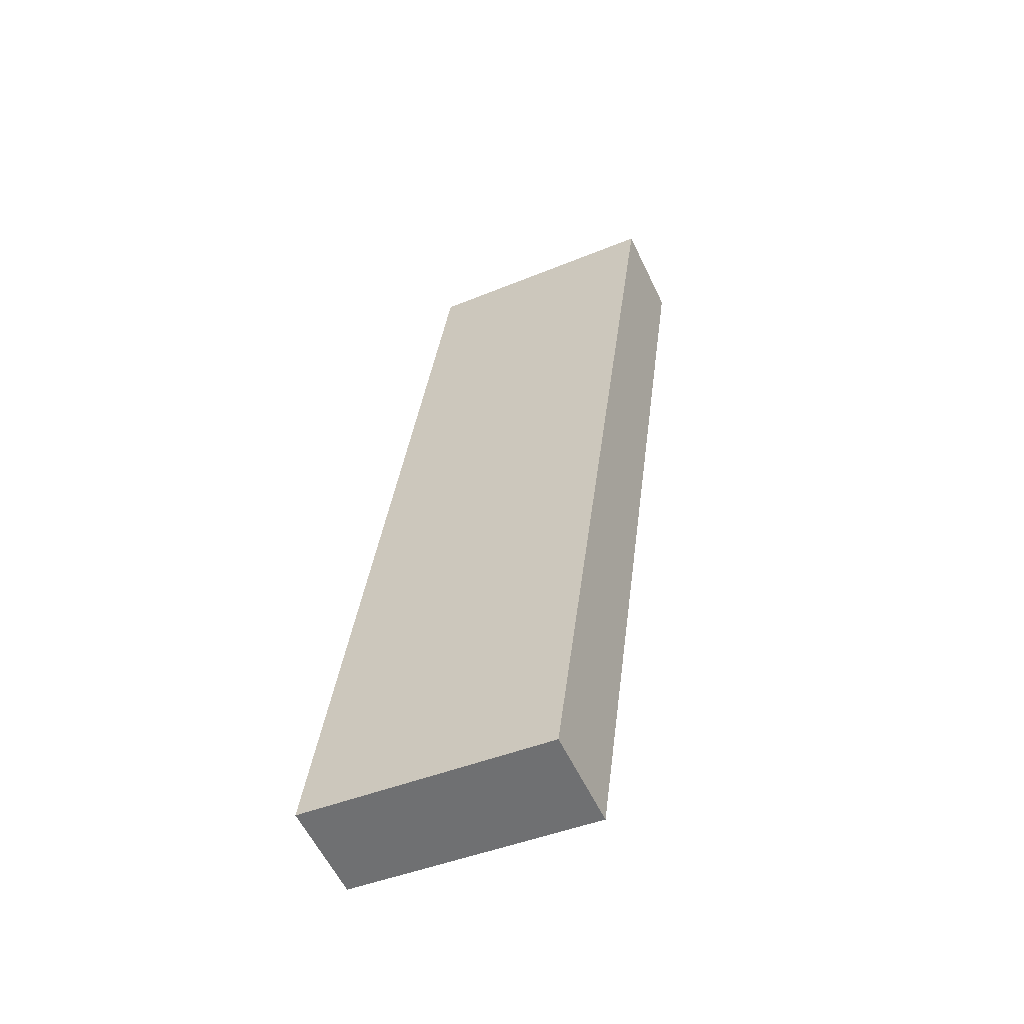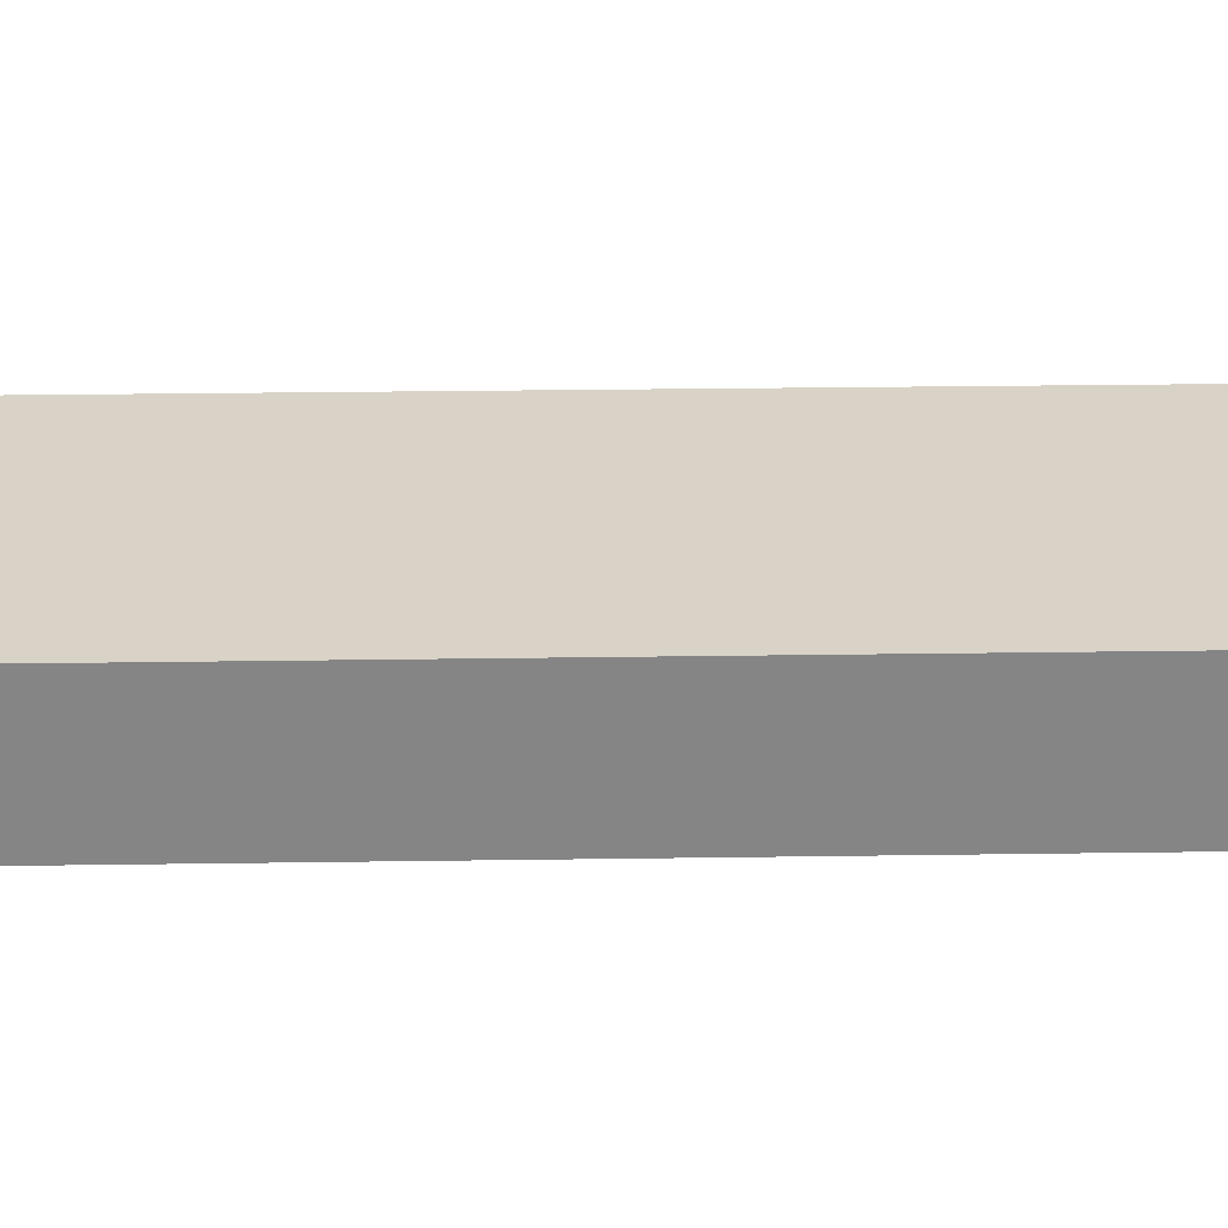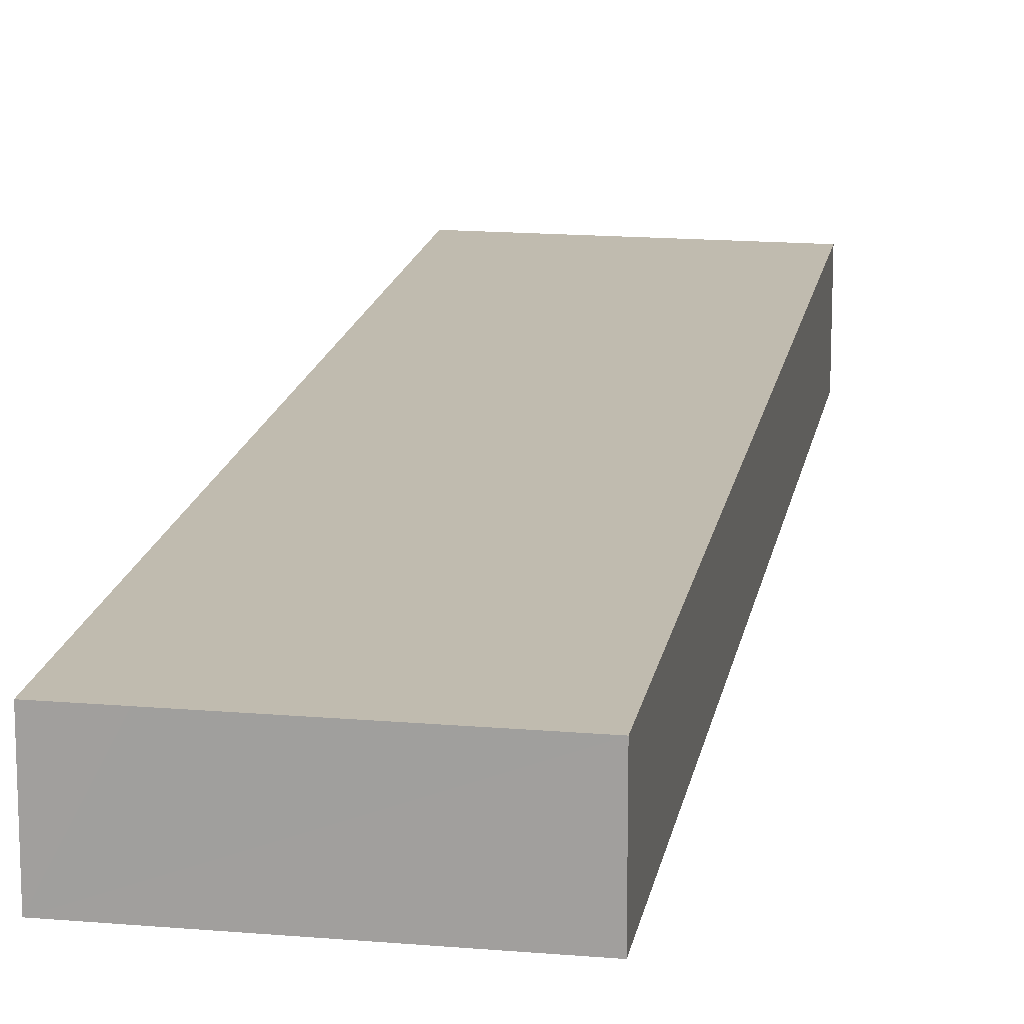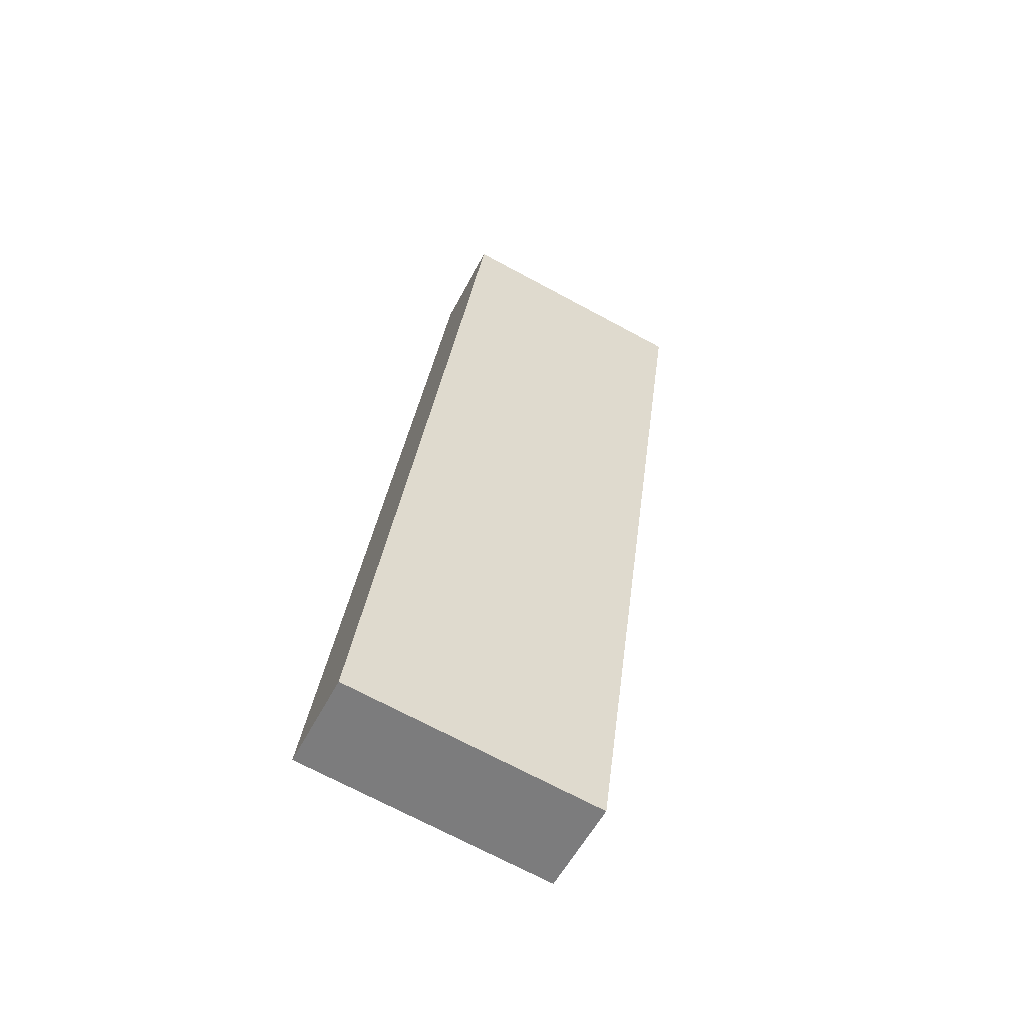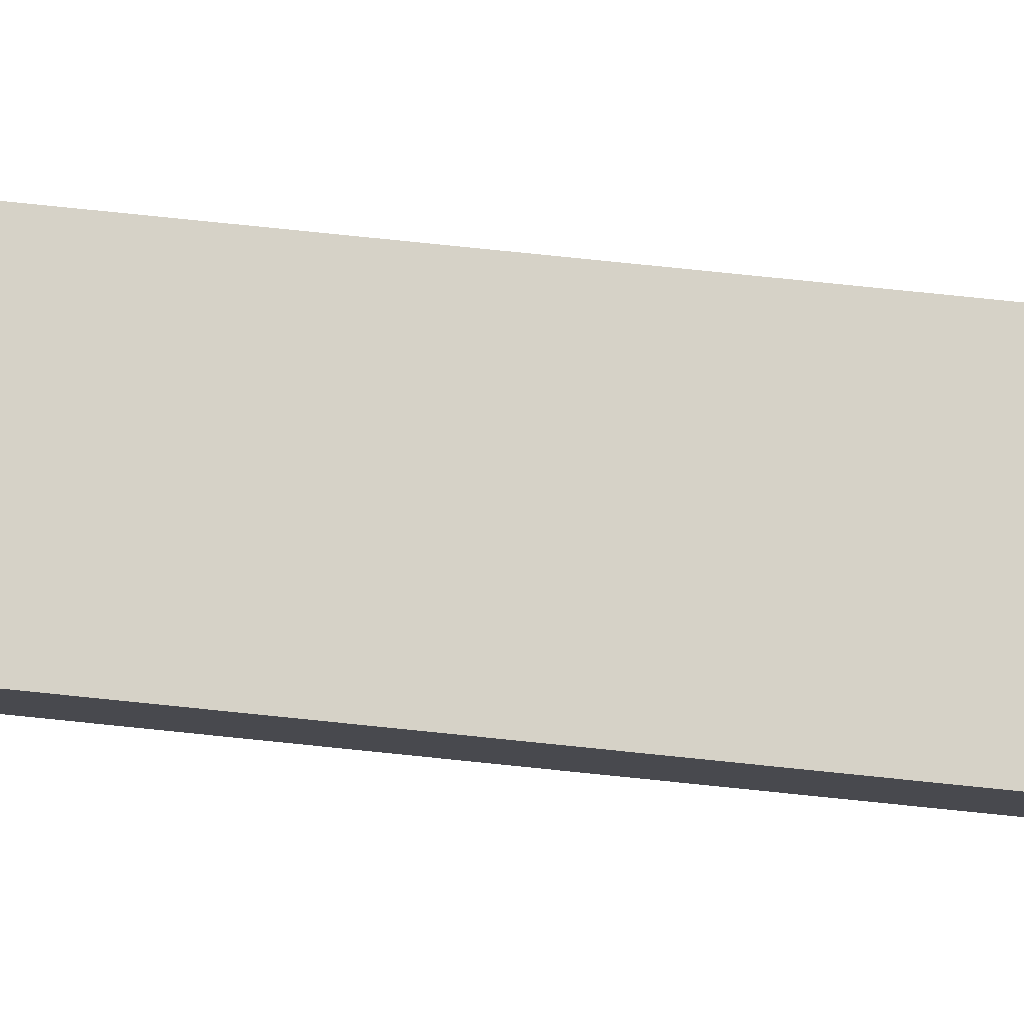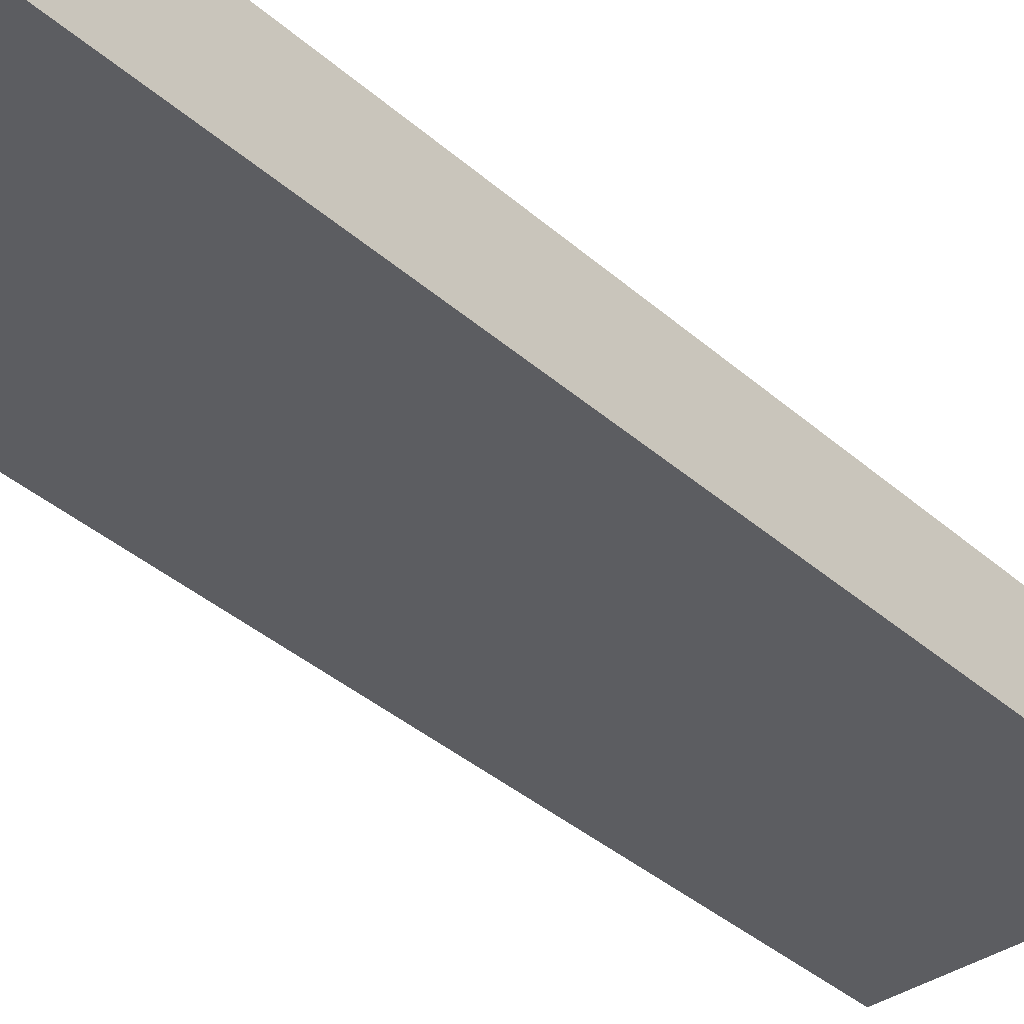
<metadata>
{"format":"obj","ext":"obj","renderer":"f3d","projection":"perspective","resolution":1024,"background":"white","views":[{"elev":-58.7,"azim":25.5,"up":"+Z"},{"elev":28.2,"azim":-83.8,"up":"+Y"},{"elev":16.2,"azim":-162.9,"up":"+Y"},{"elev":-56.5,"azim":-27.3,"up":"+Z"},{"elev":78.5,"azim":-76.7,"up":"+Y"},{"elev":-37.0,"azim":48.9,"up":"+Y"}]}
</metadata>
<code>
v  2.712 2.126 20.6
v  4.501 2.126 -0.555
v  0 2.126 1.302e-16
v  5.591 2.126 -0.689
v  8.277 2.126 19.89
v  8.277 -1.218e-15 19.89
v  5.591 4.219e-17 -0.689
v  4.501 3.398e-17 -0.555
v  0 0 0
v  2.712 -1.261e-15 20.6
g defaultobject
f 1 2 3
f 2 1 4
f 4 1 5
f 6 4 5
f 4 6 7
f 7 2 4
f 2 7 3
f 3 7 8
f 3 8 9
f 9 1 3
f 1 9 10
f 10 5 1
f 5 10 6
f 10 7 6
f 7 10 9
f 7 9 8

</code>
